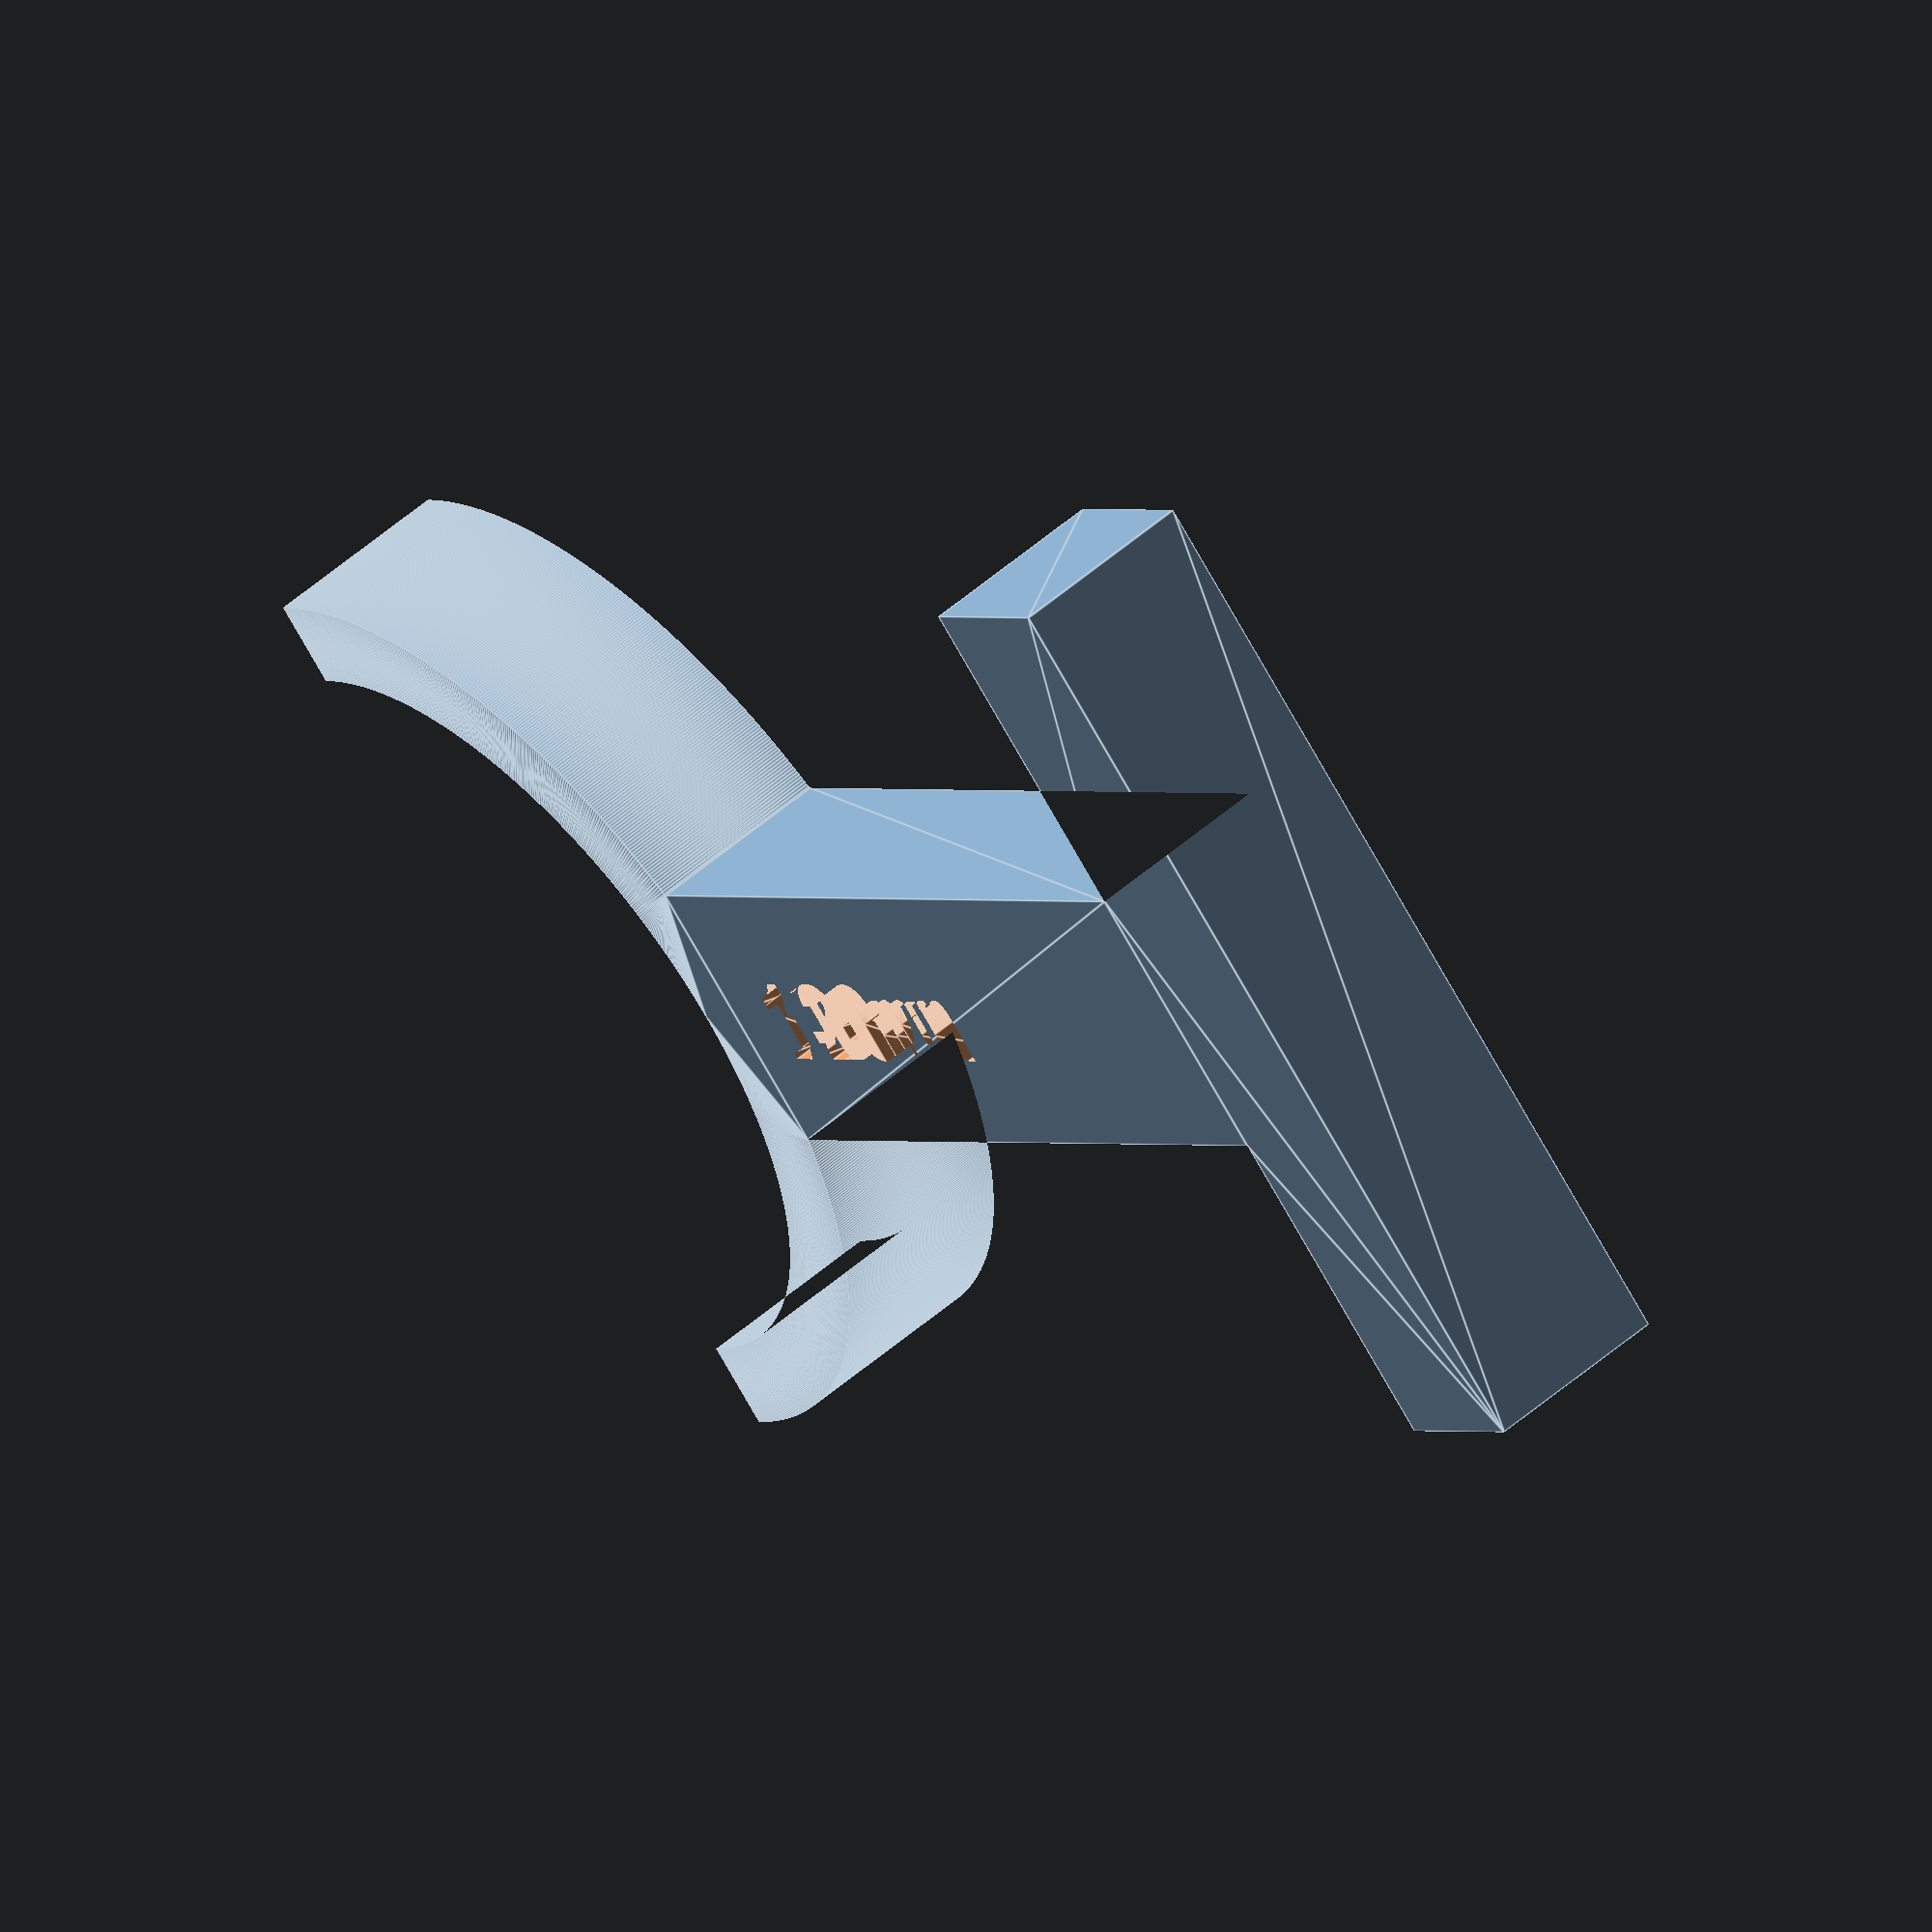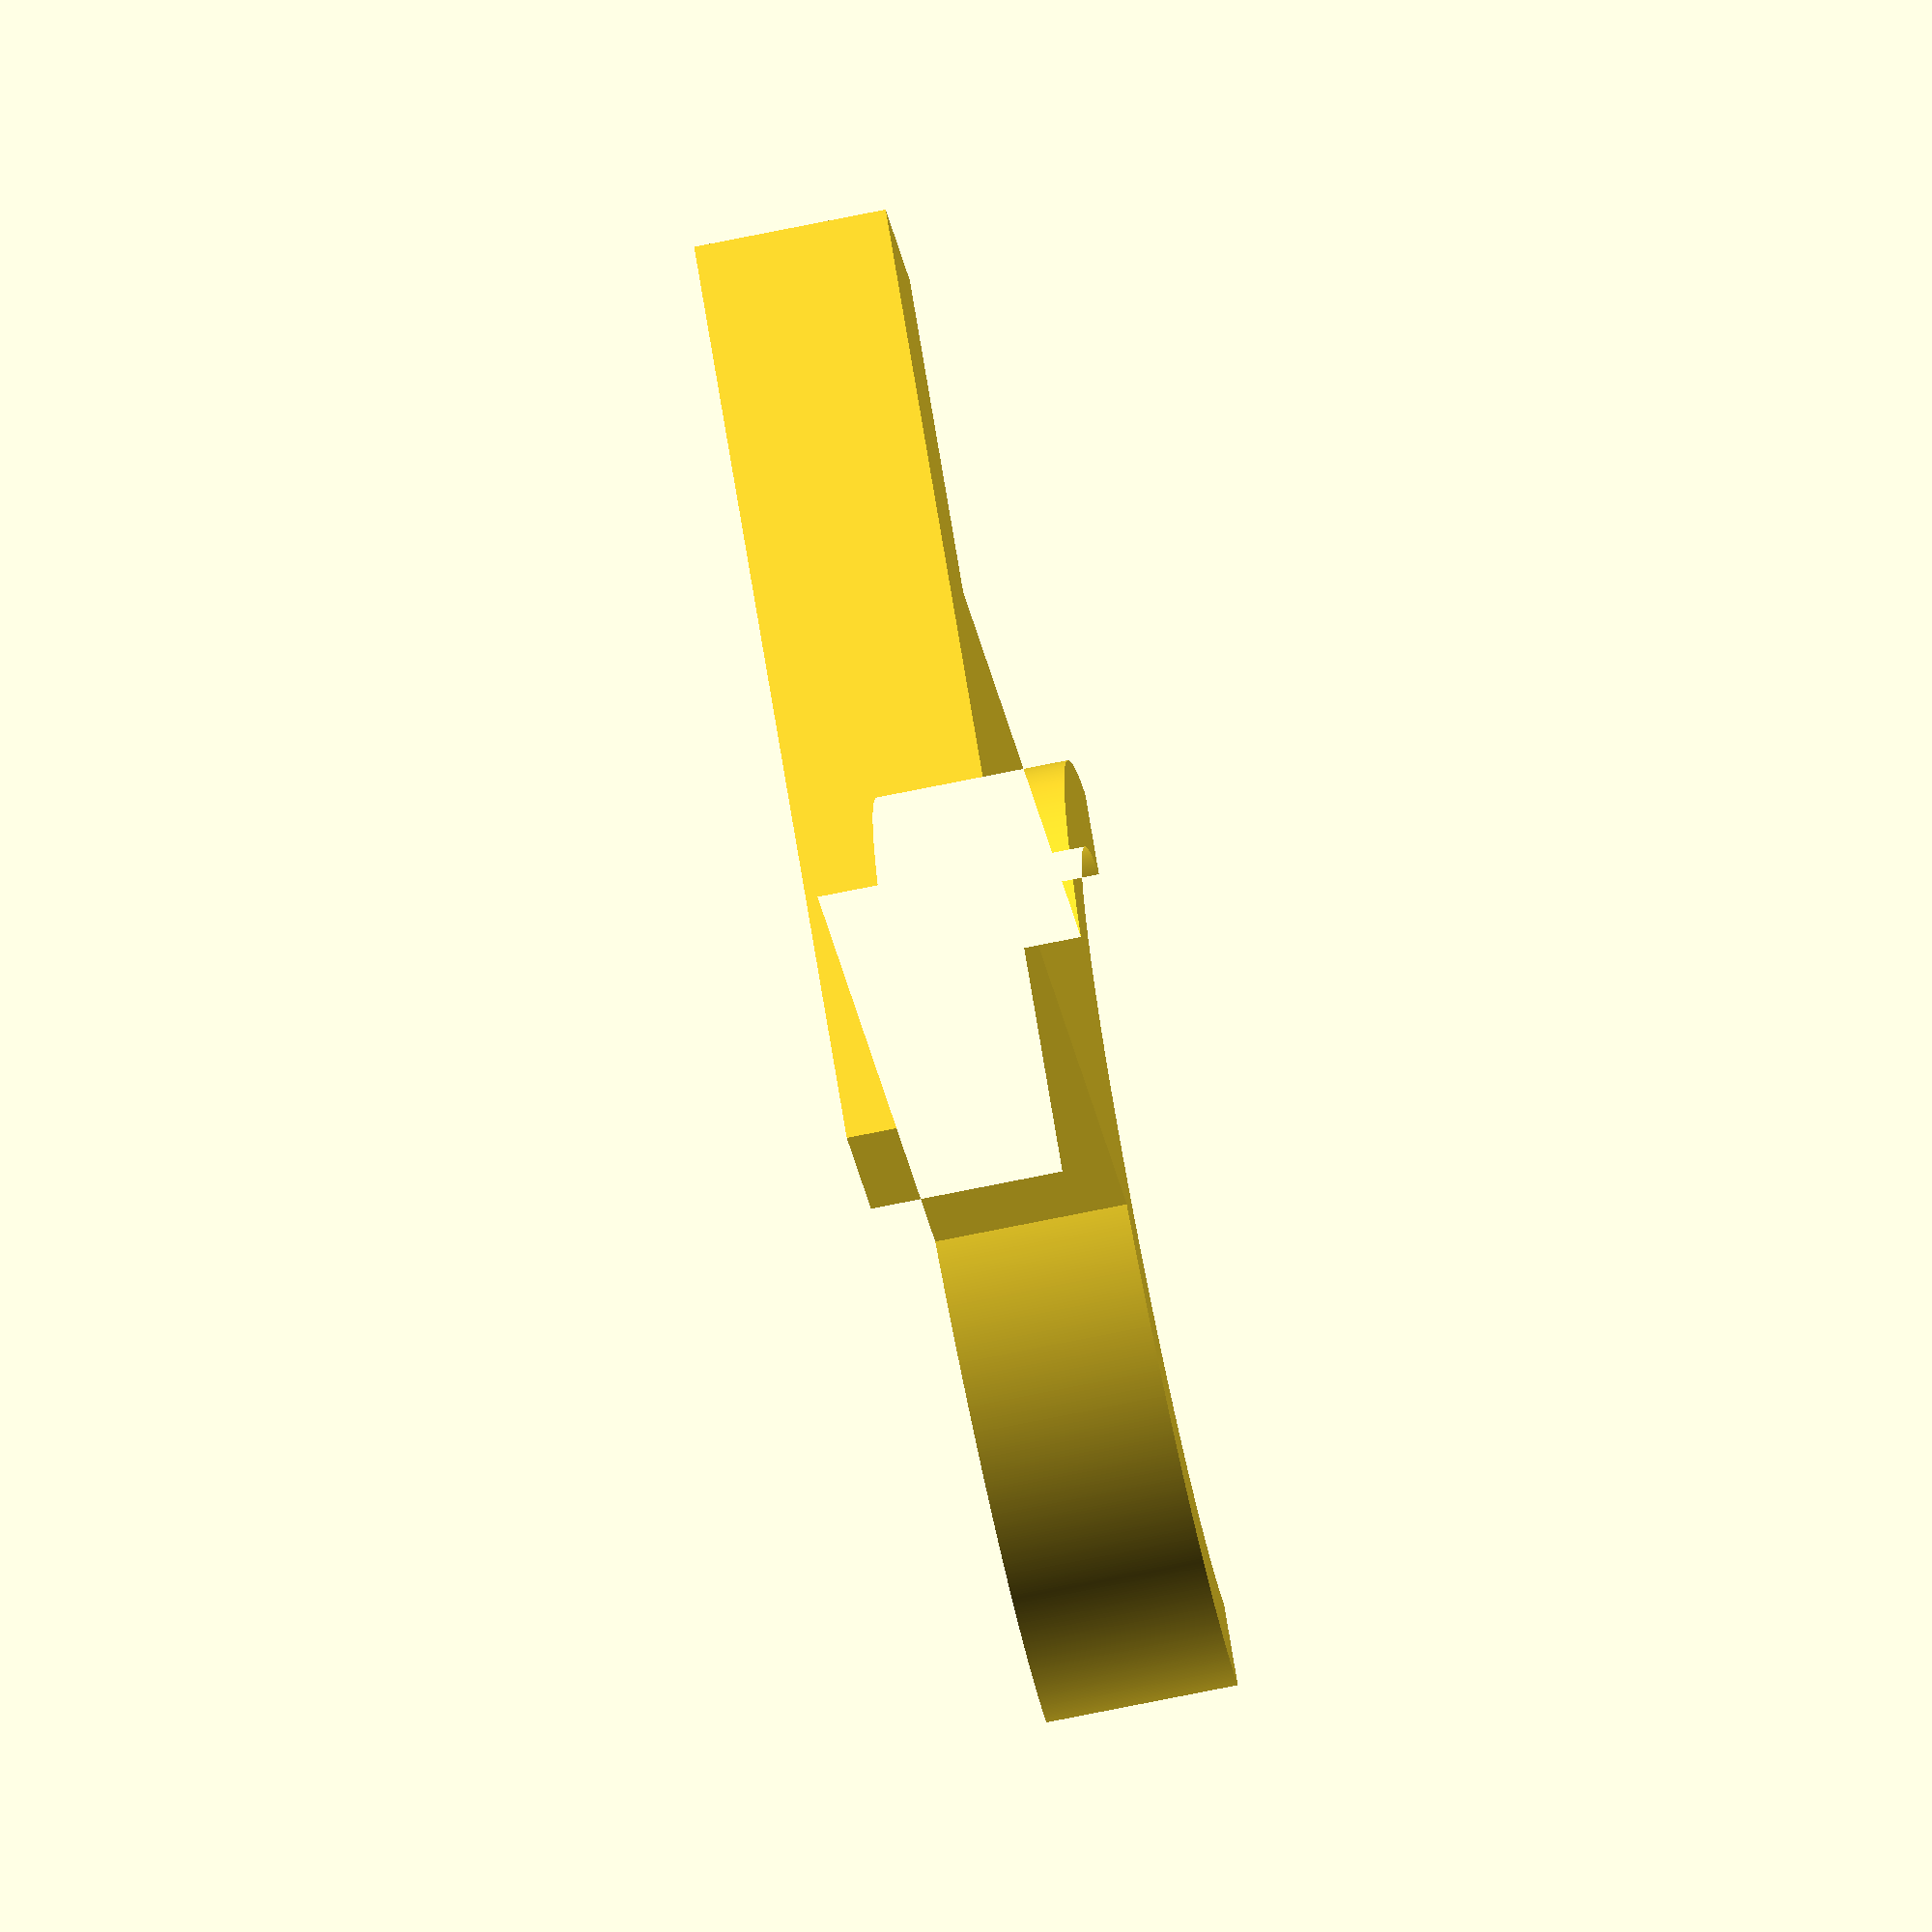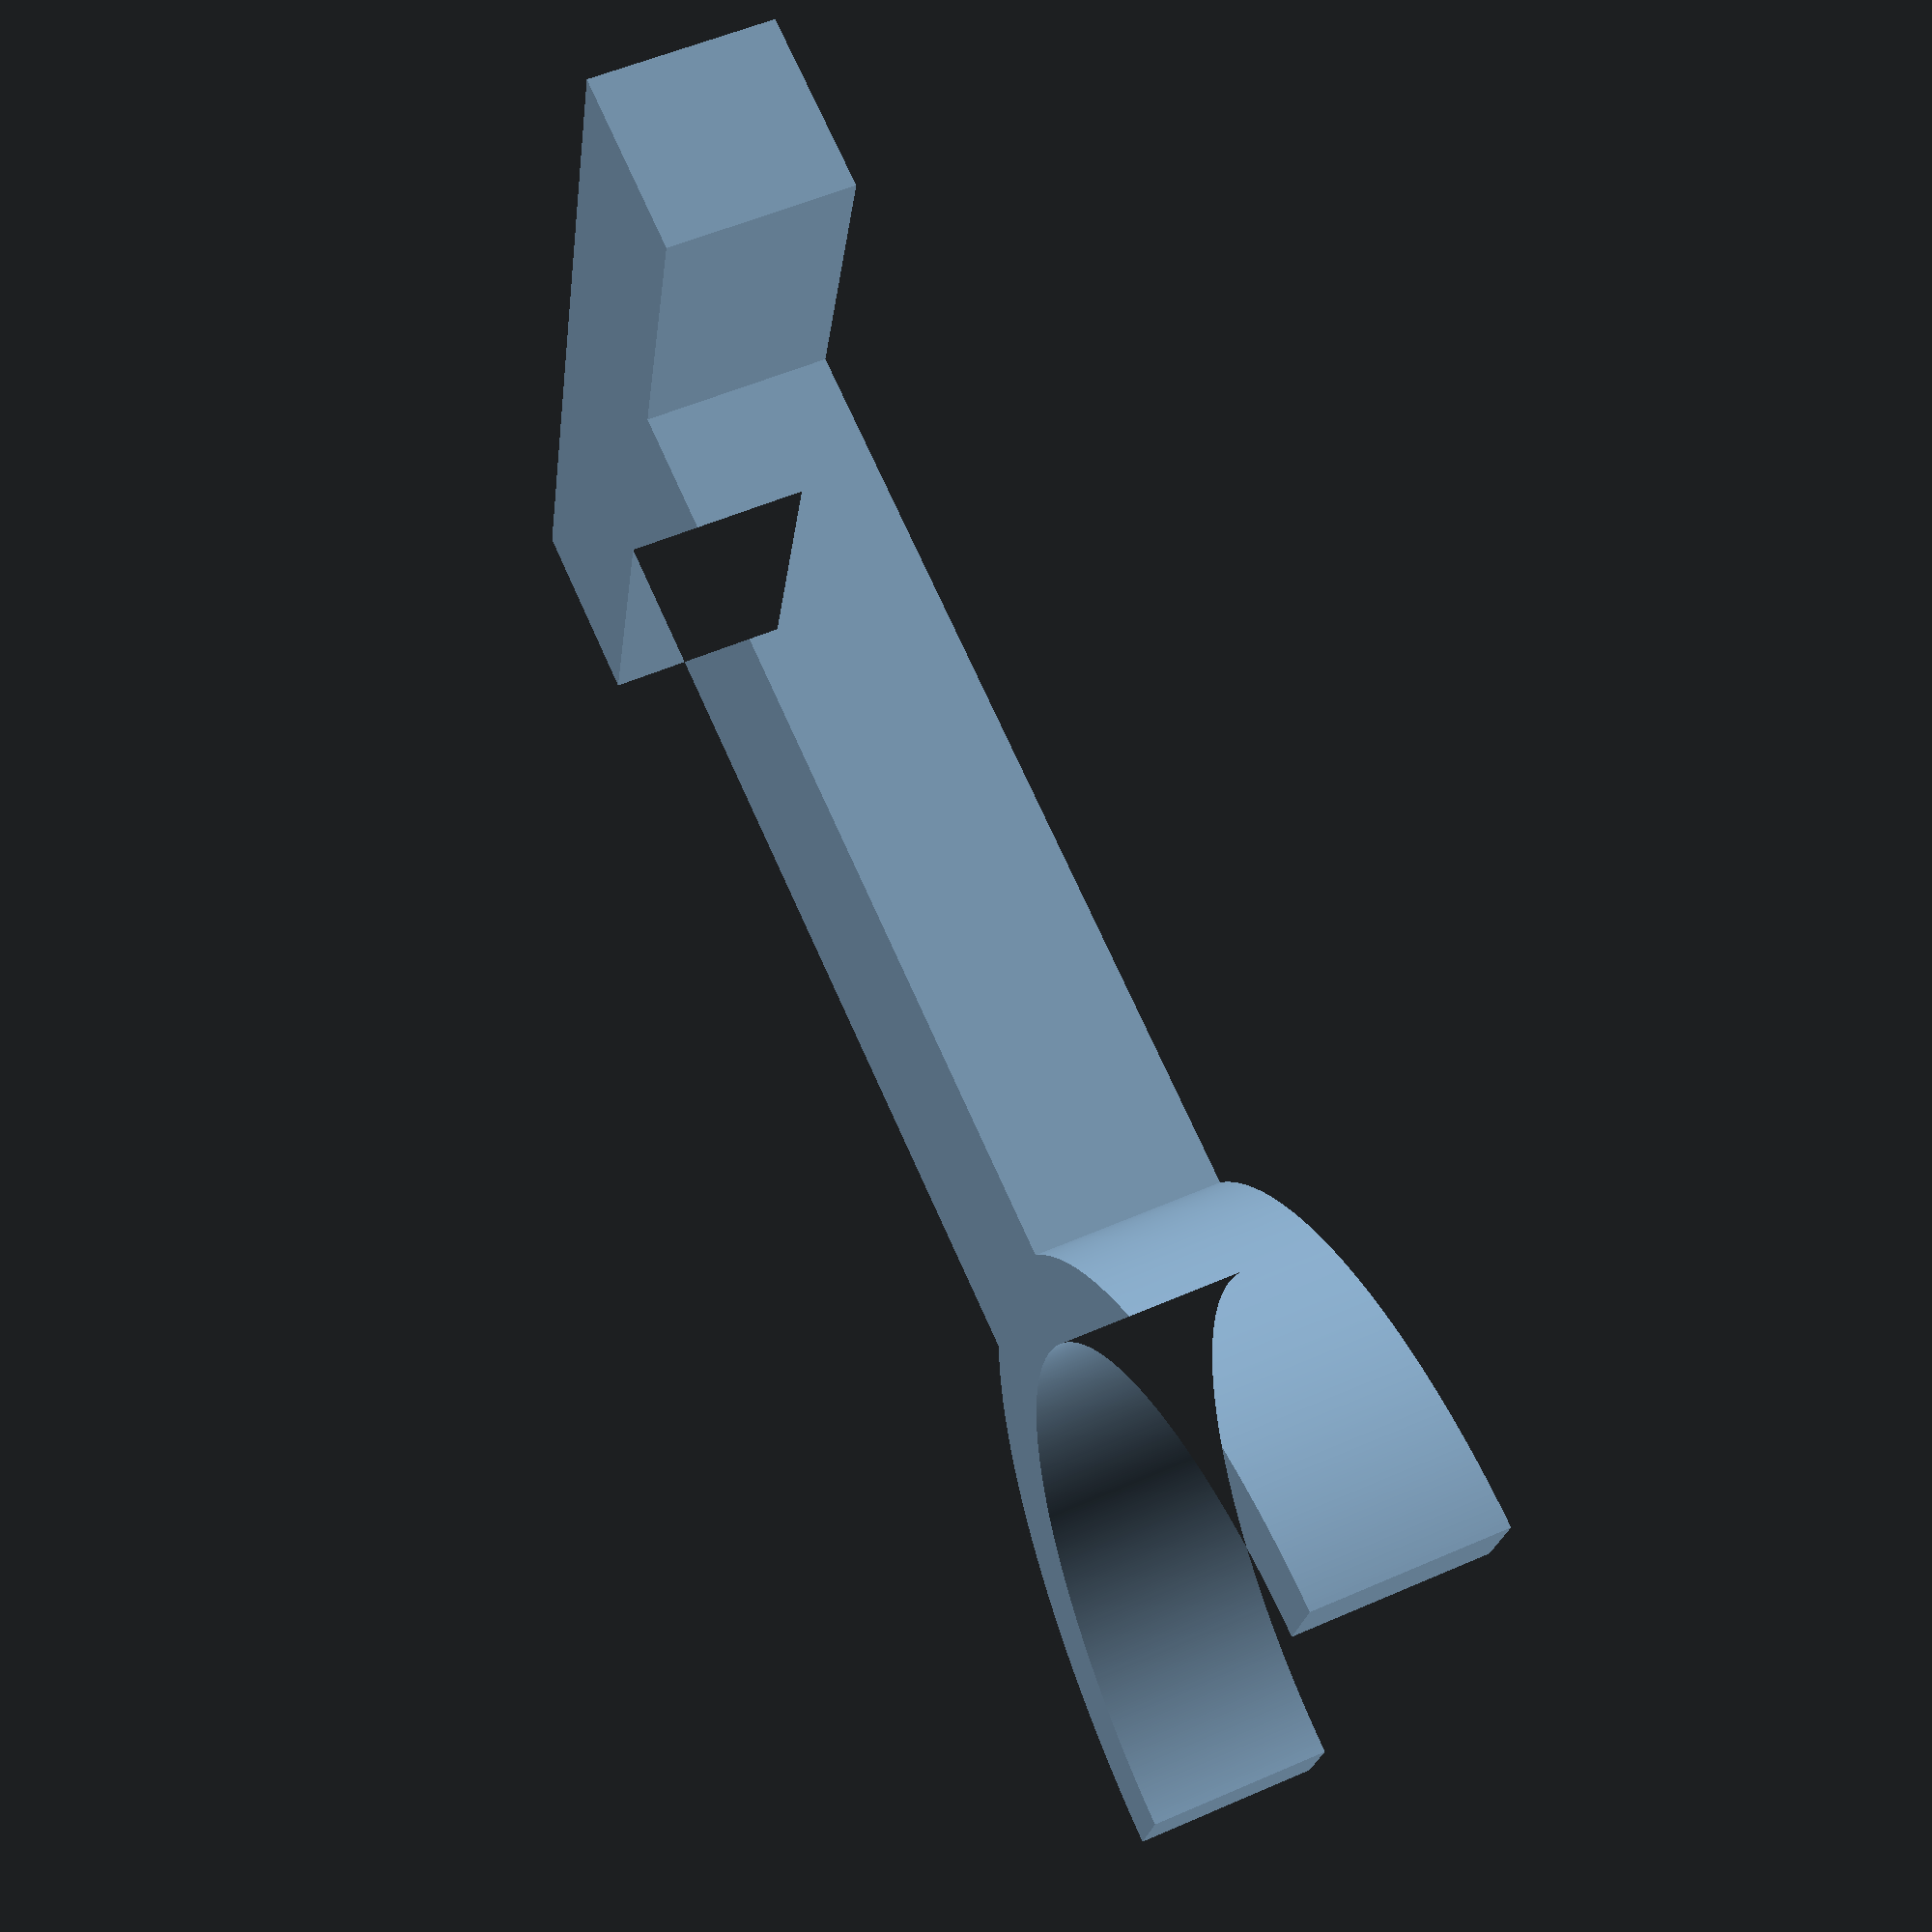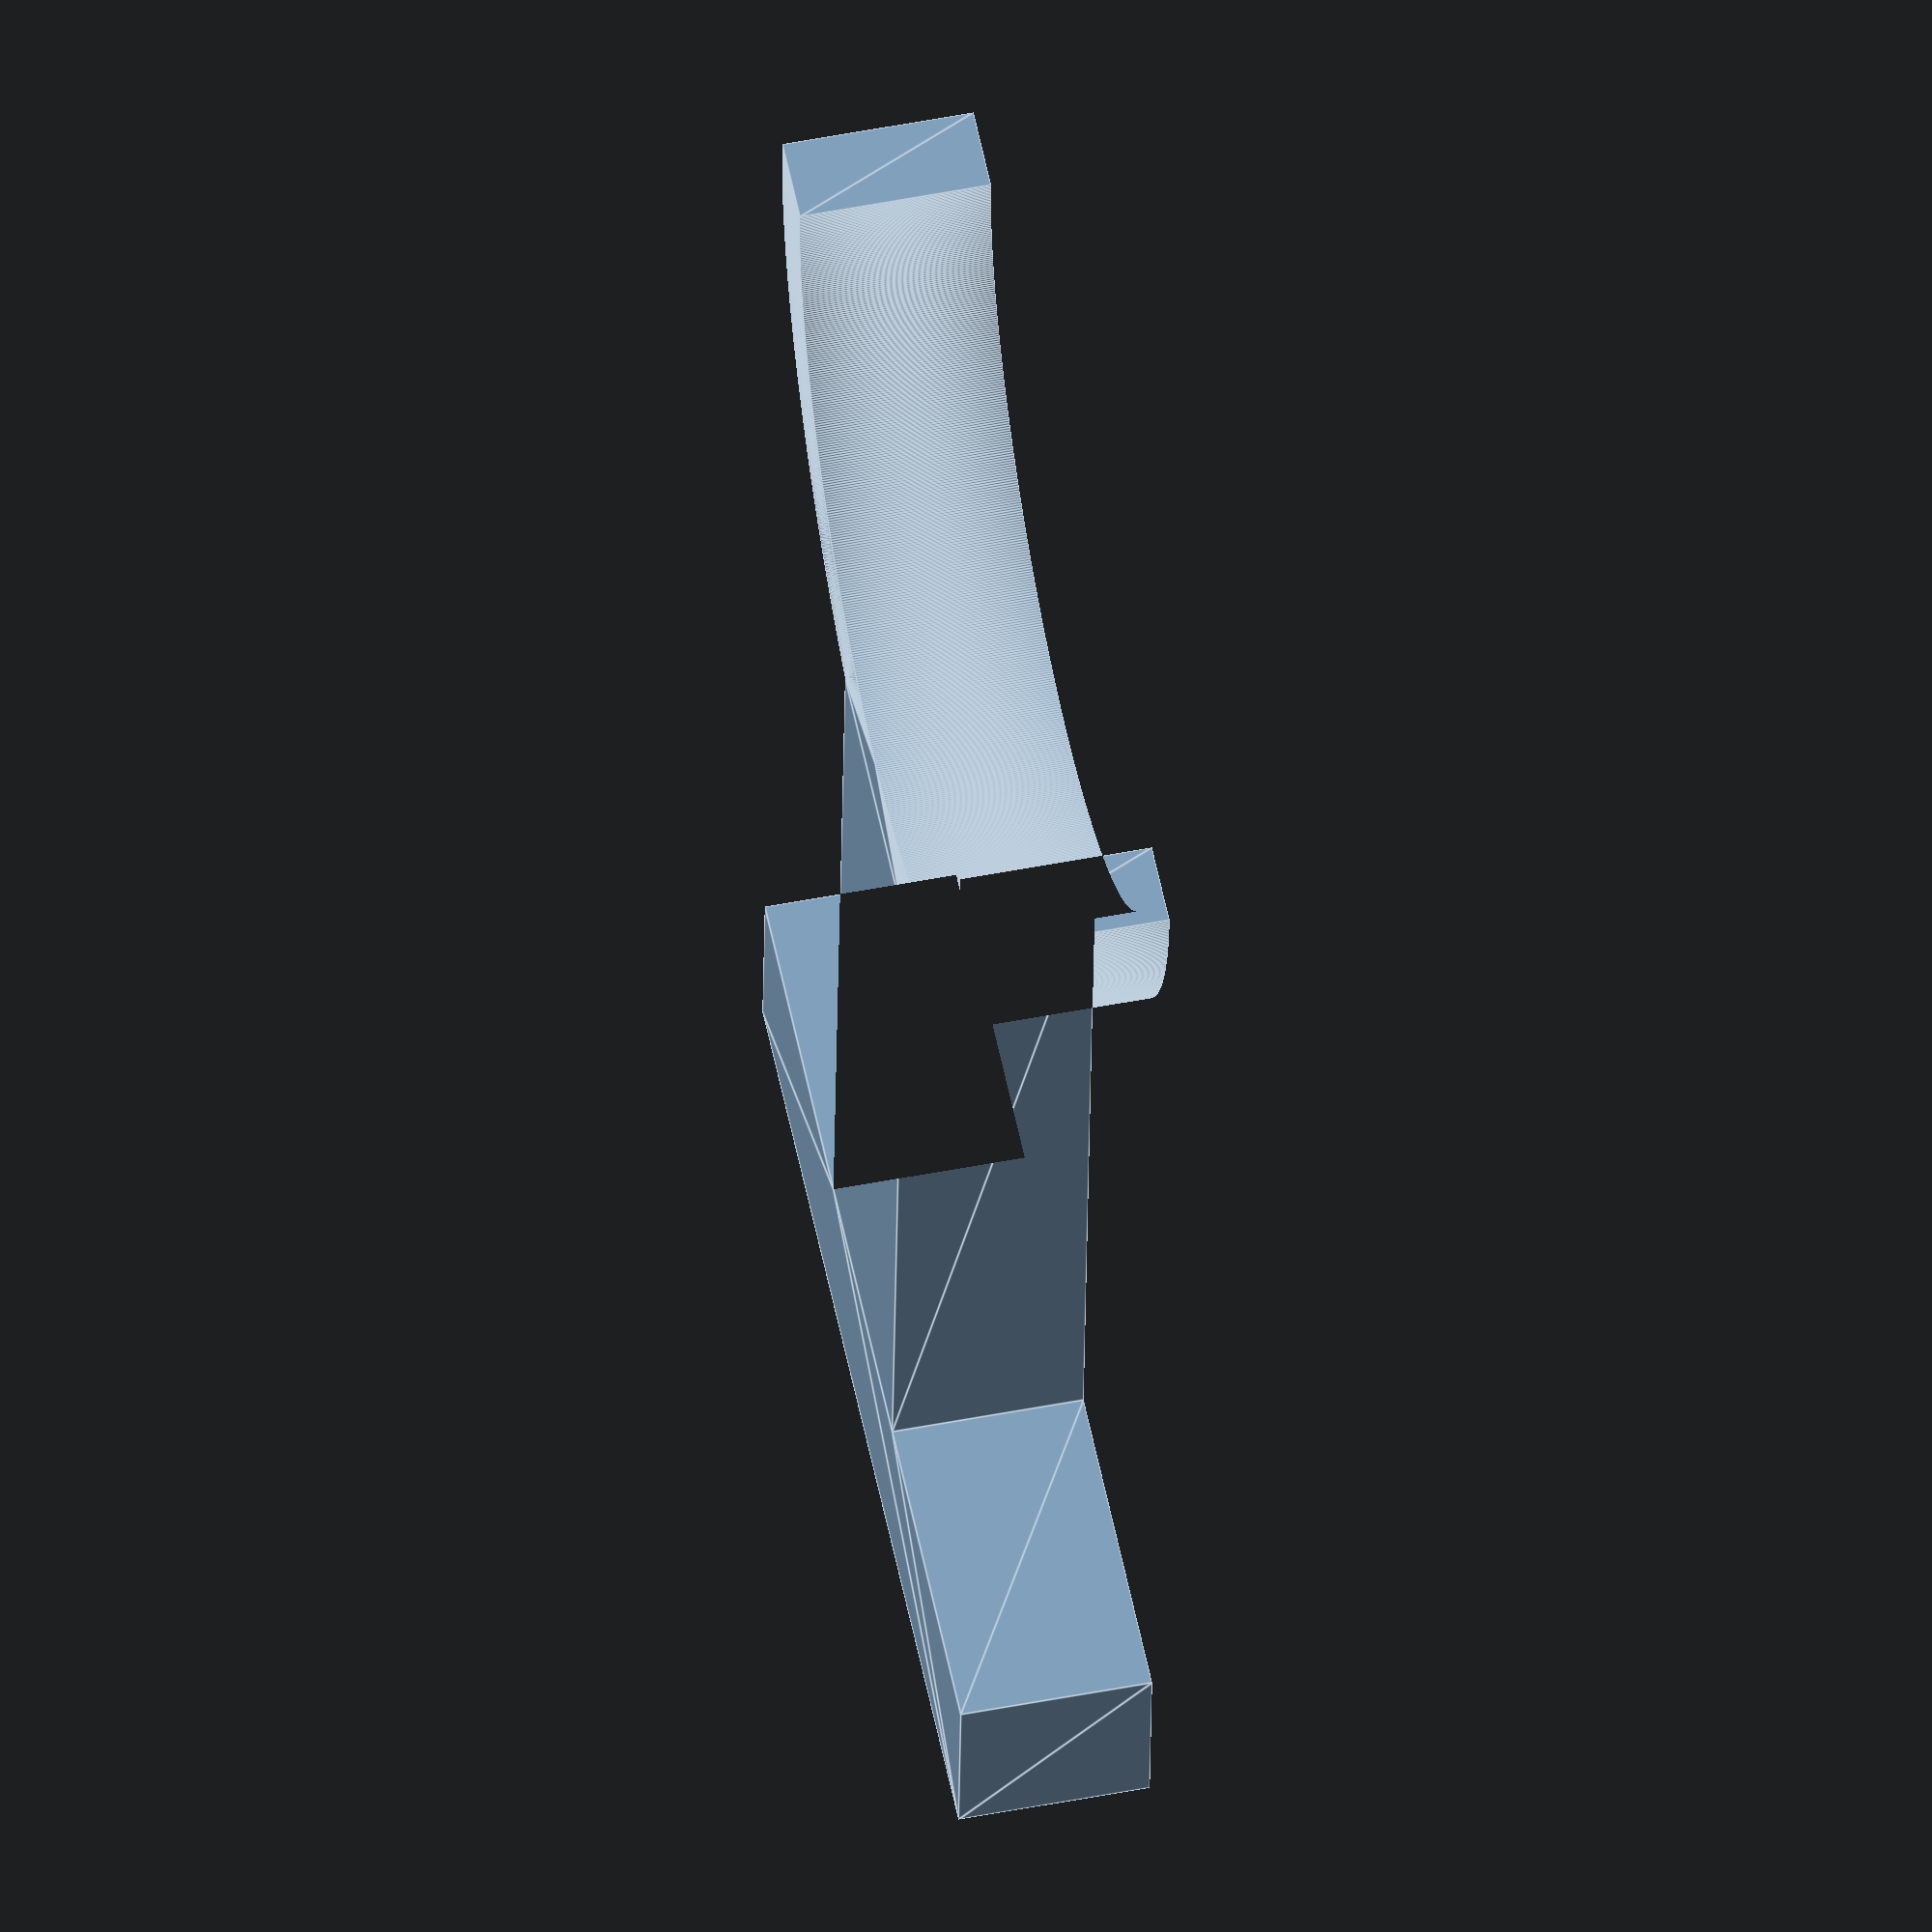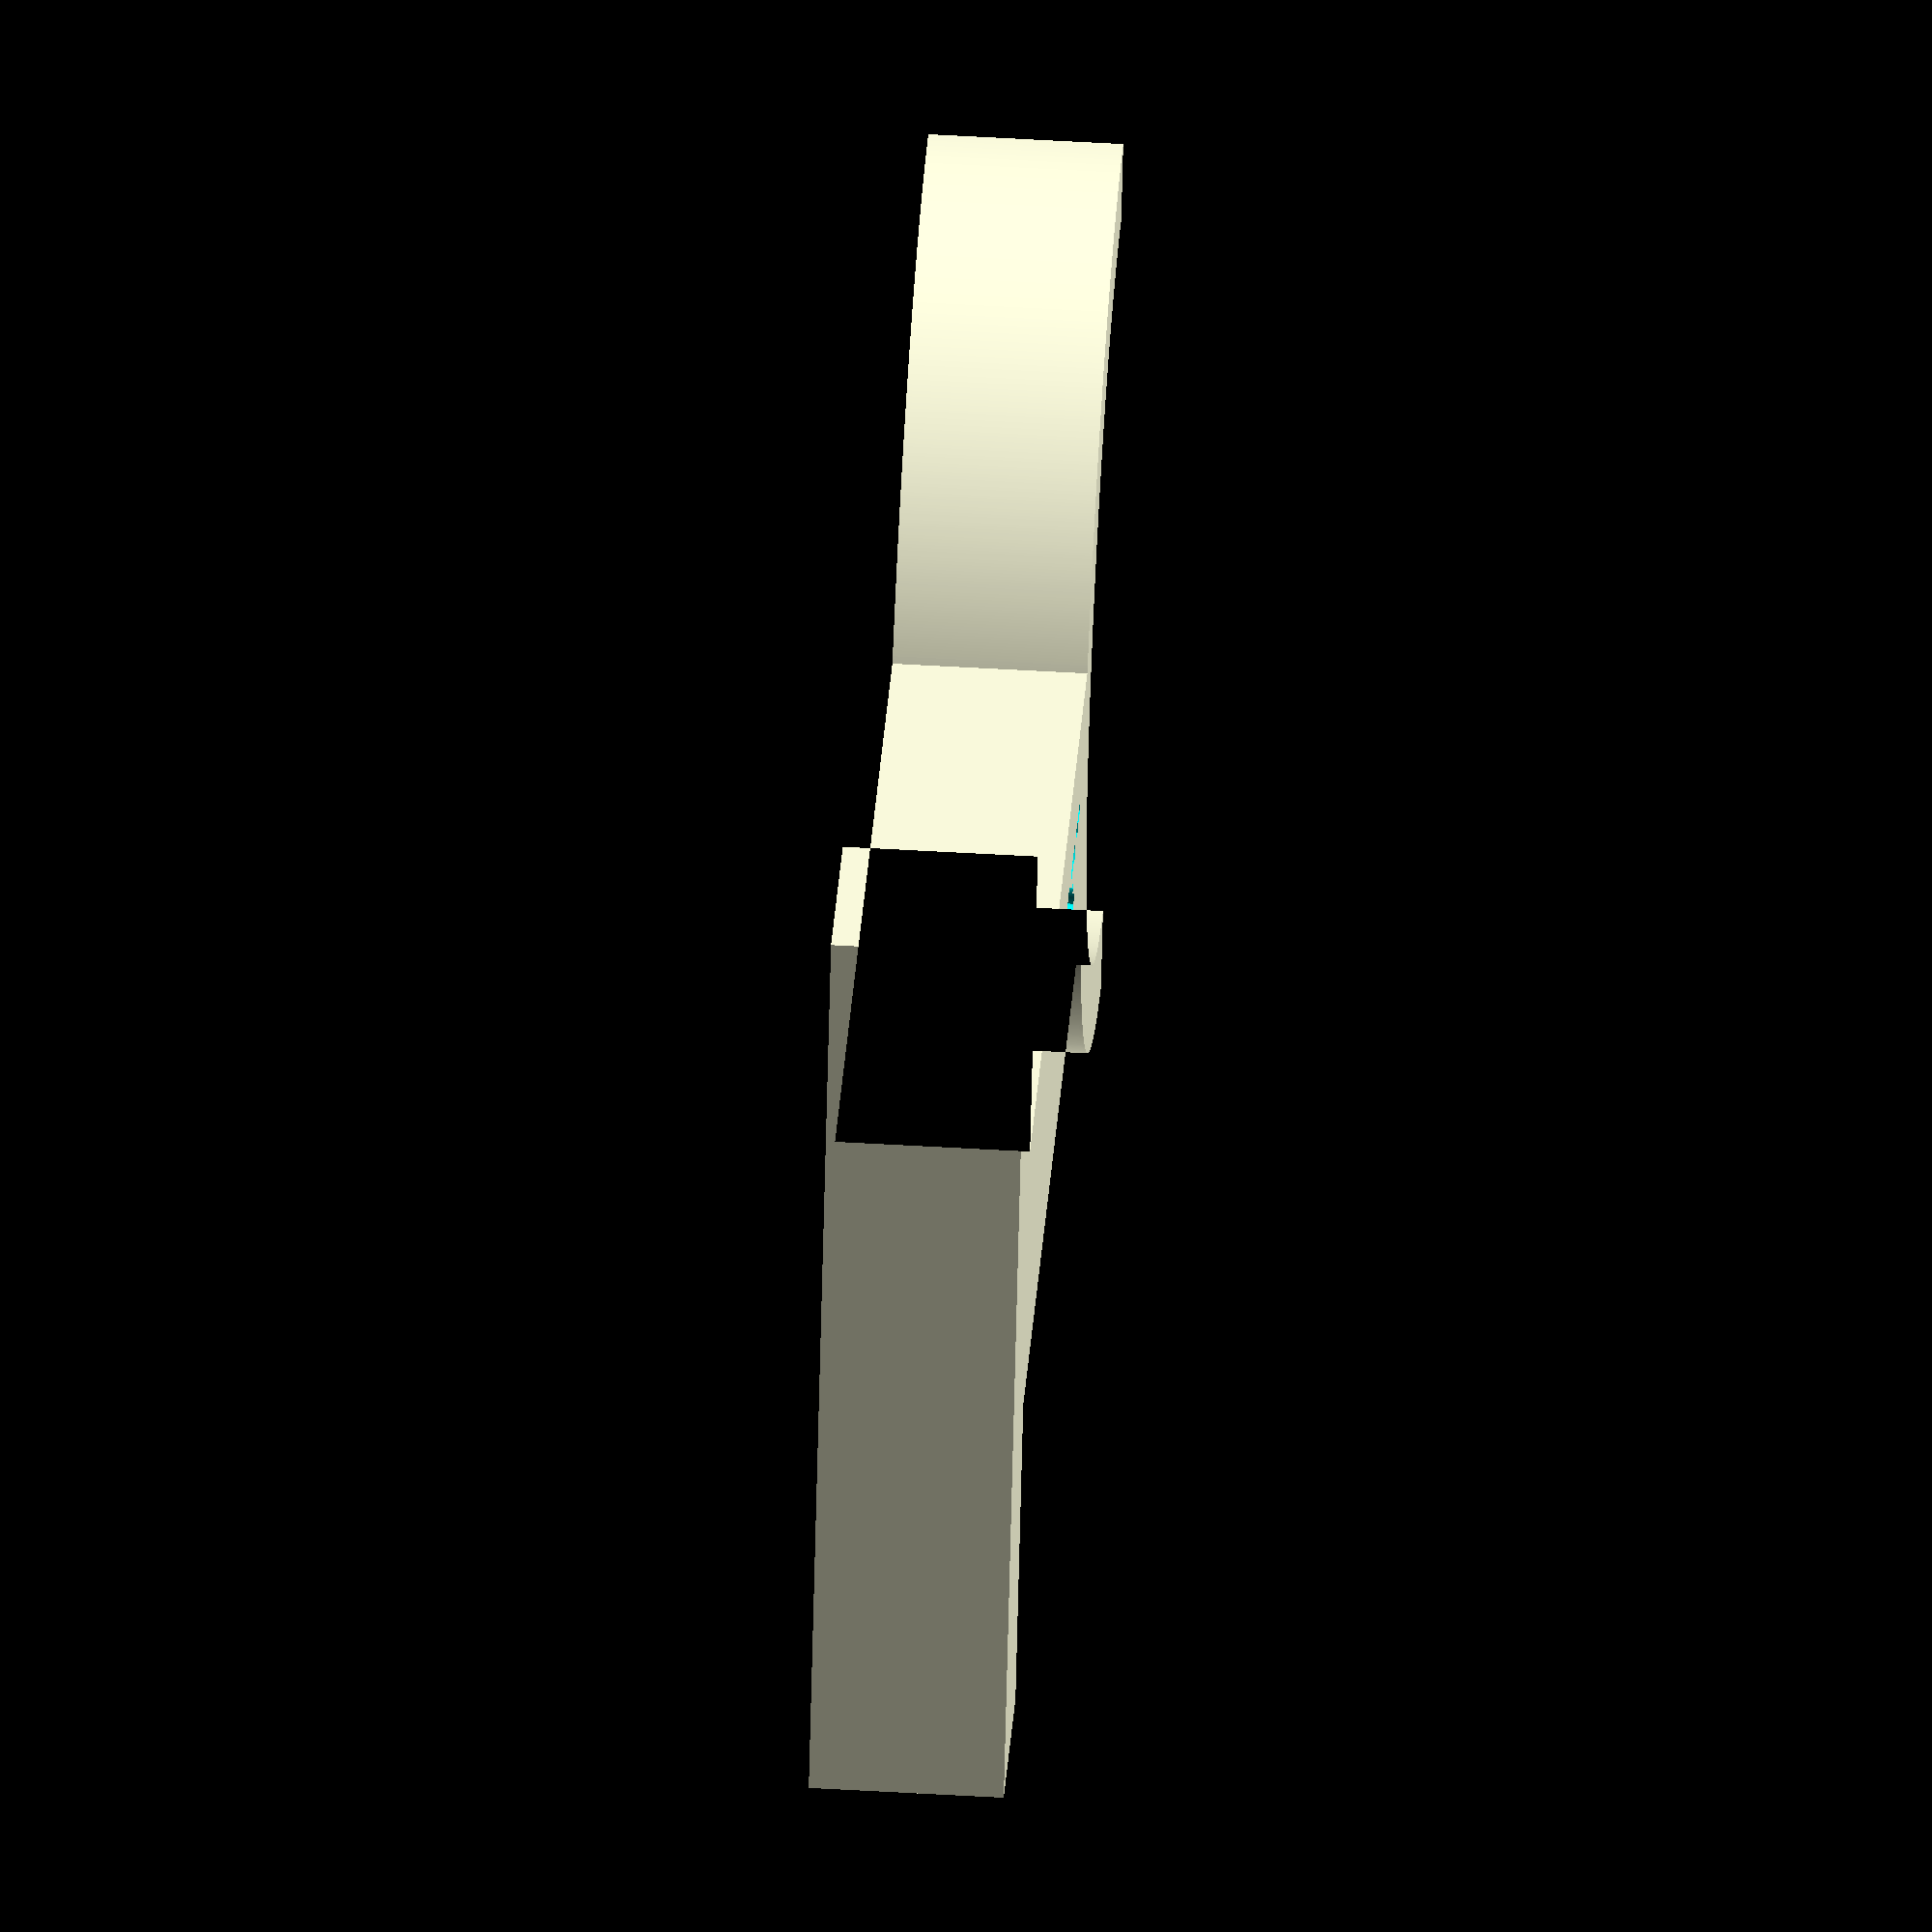
<openscad>
$fn = 1000;

// We need a large rectangle with a semi-circle cut out of it at one end
// The spacing from the wall is the distance from square end to tip of semi-circle. 120mm in my case.

difference() {
  linear_extrude(height = 20) {
    // Create the curve around the desk leg
    // We lay this out with a big circle to cover the full width,
    // then cut it in half with a rectangle and also remove the
    // inside of it leaving a 10mm arc
    difference() {
      translate([0, 50, 0]) {
        circle(d = 100);
      }

      union() {
        translate([-50, 0, 0]) {
          square(size = [50, 100]);
        };

        // Cut out the semi-circle
        translate([0, 50, 0]) {
          circle(d = 82);
        };
      };
    };

    // Middle bit
    translate([45, 35, 0]) {
      square(size = [165-45, 30]);
    }

    // Wall foot
    translate([145, 0, 0]) {
      square(size = [20, 100]);
    }
  }

  translate([55, 45, 17]) {
    linear_extrude(height = 5) {
      text("120mm", size = 10, font = "Courier New:style=Bold");
    }
  }
}

</openscad>
<views>
elev=124.7 azim=133.5 roll=132.2 proj=o view=edges
elev=253.6 azim=231.6 roll=78.5 proj=o view=solid
elev=125.8 azim=164.5 roll=294.9 proj=p view=solid
elev=306.0 azim=86.5 roll=258.4 proj=o view=edges
elev=309.0 azim=200.7 roll=273.7 proj=o view=wireframe
</views>
